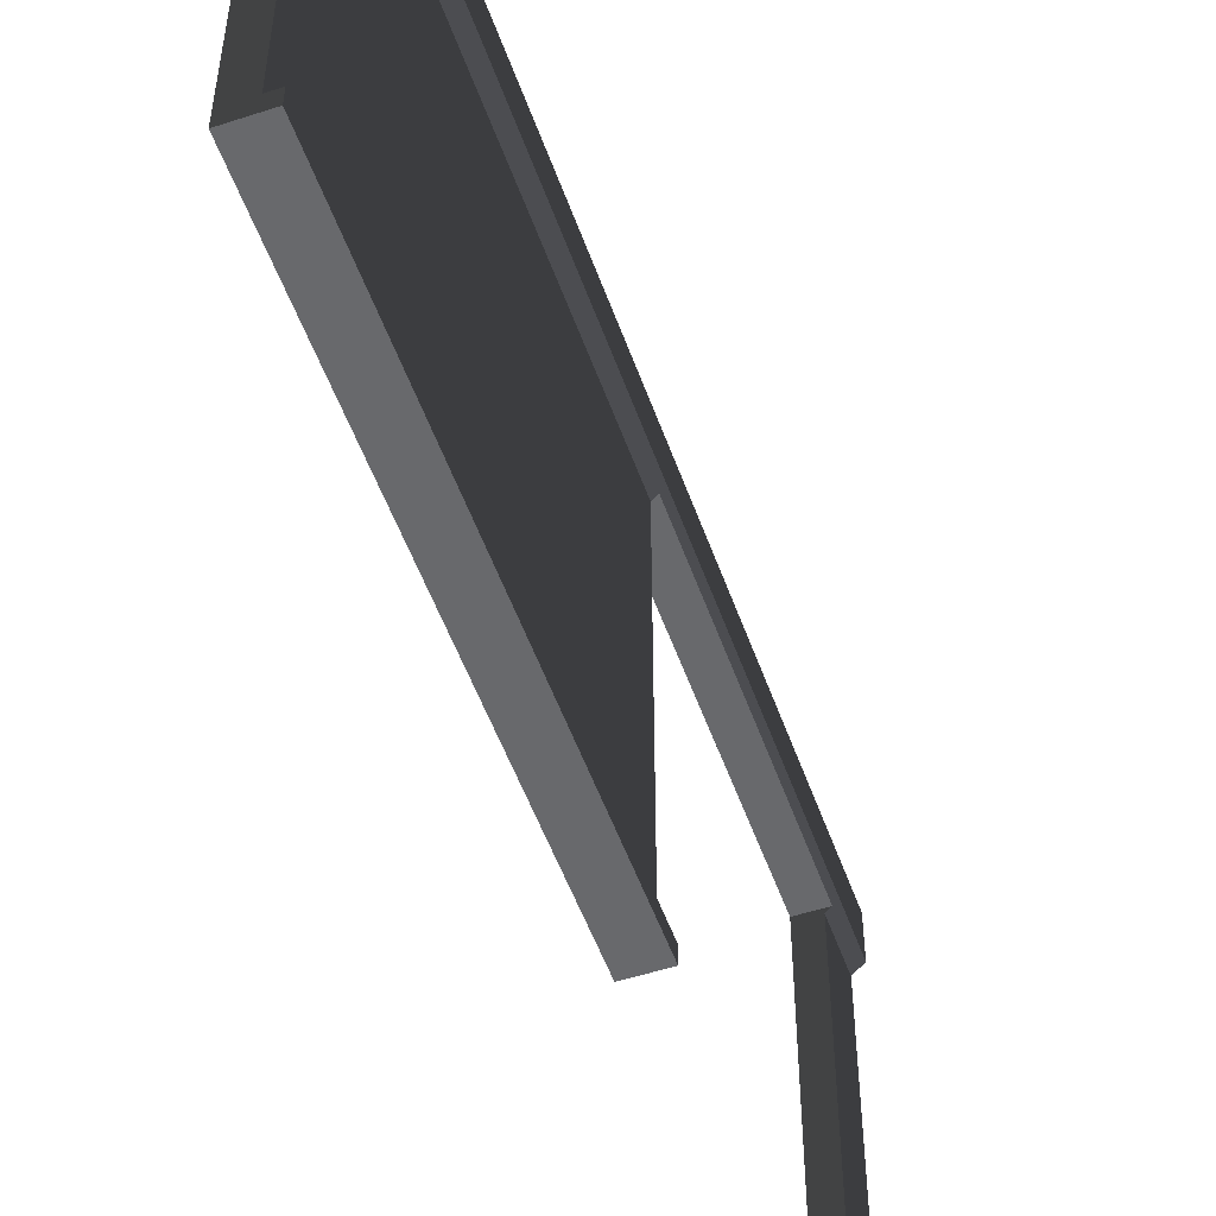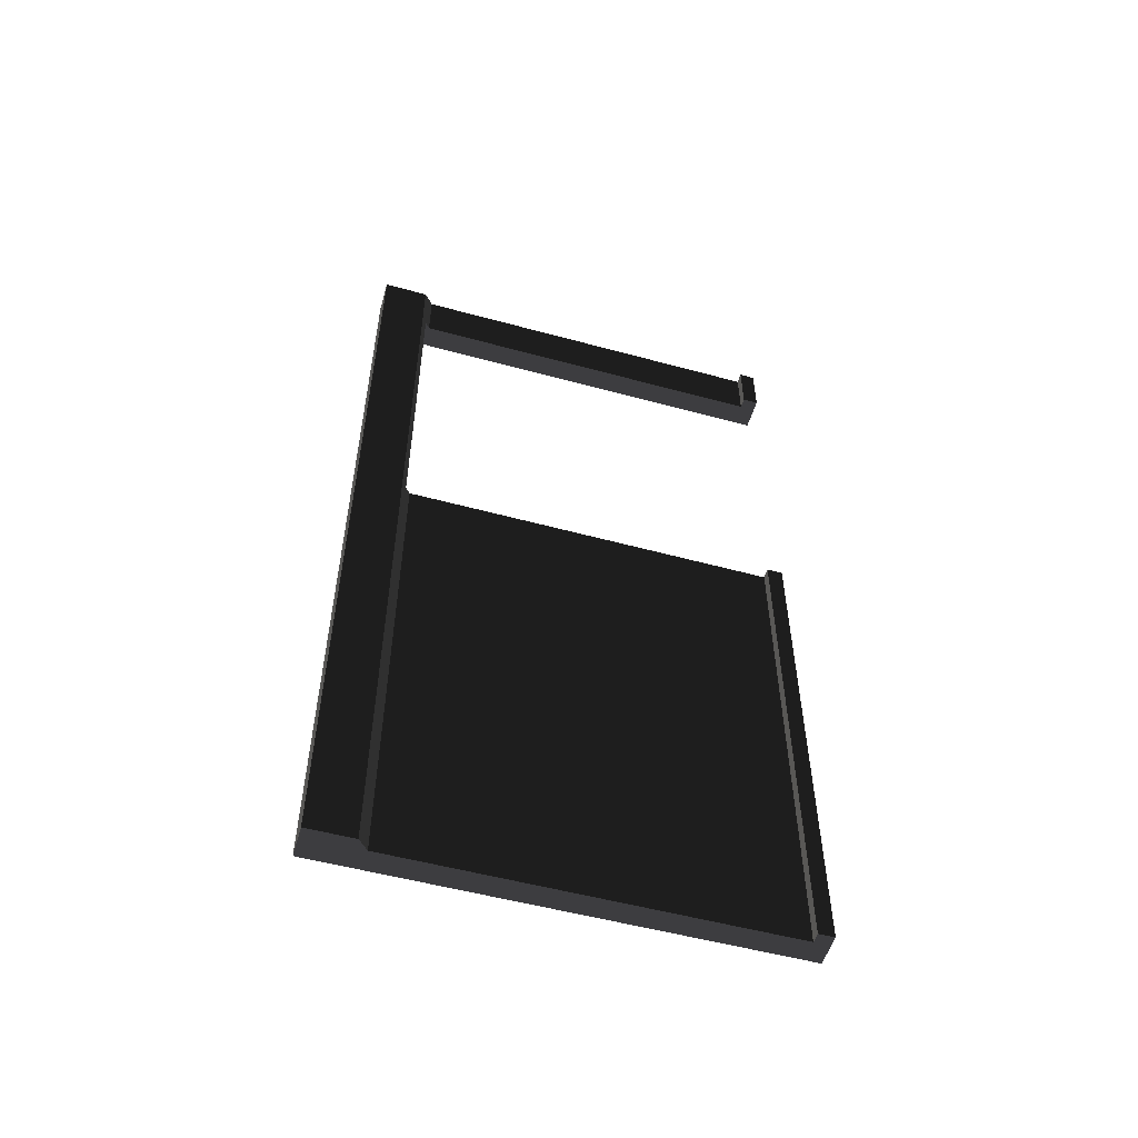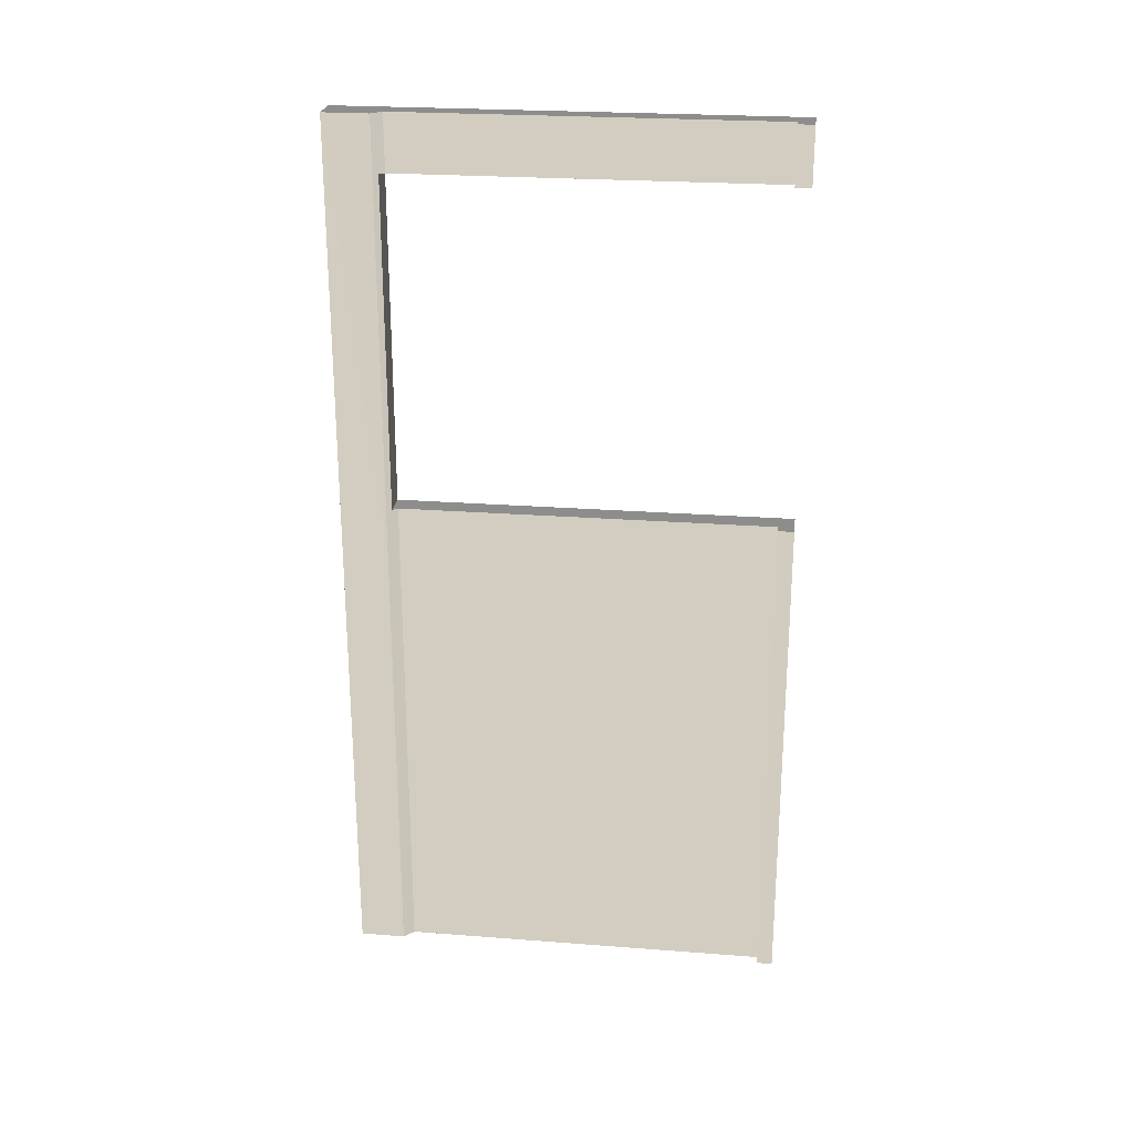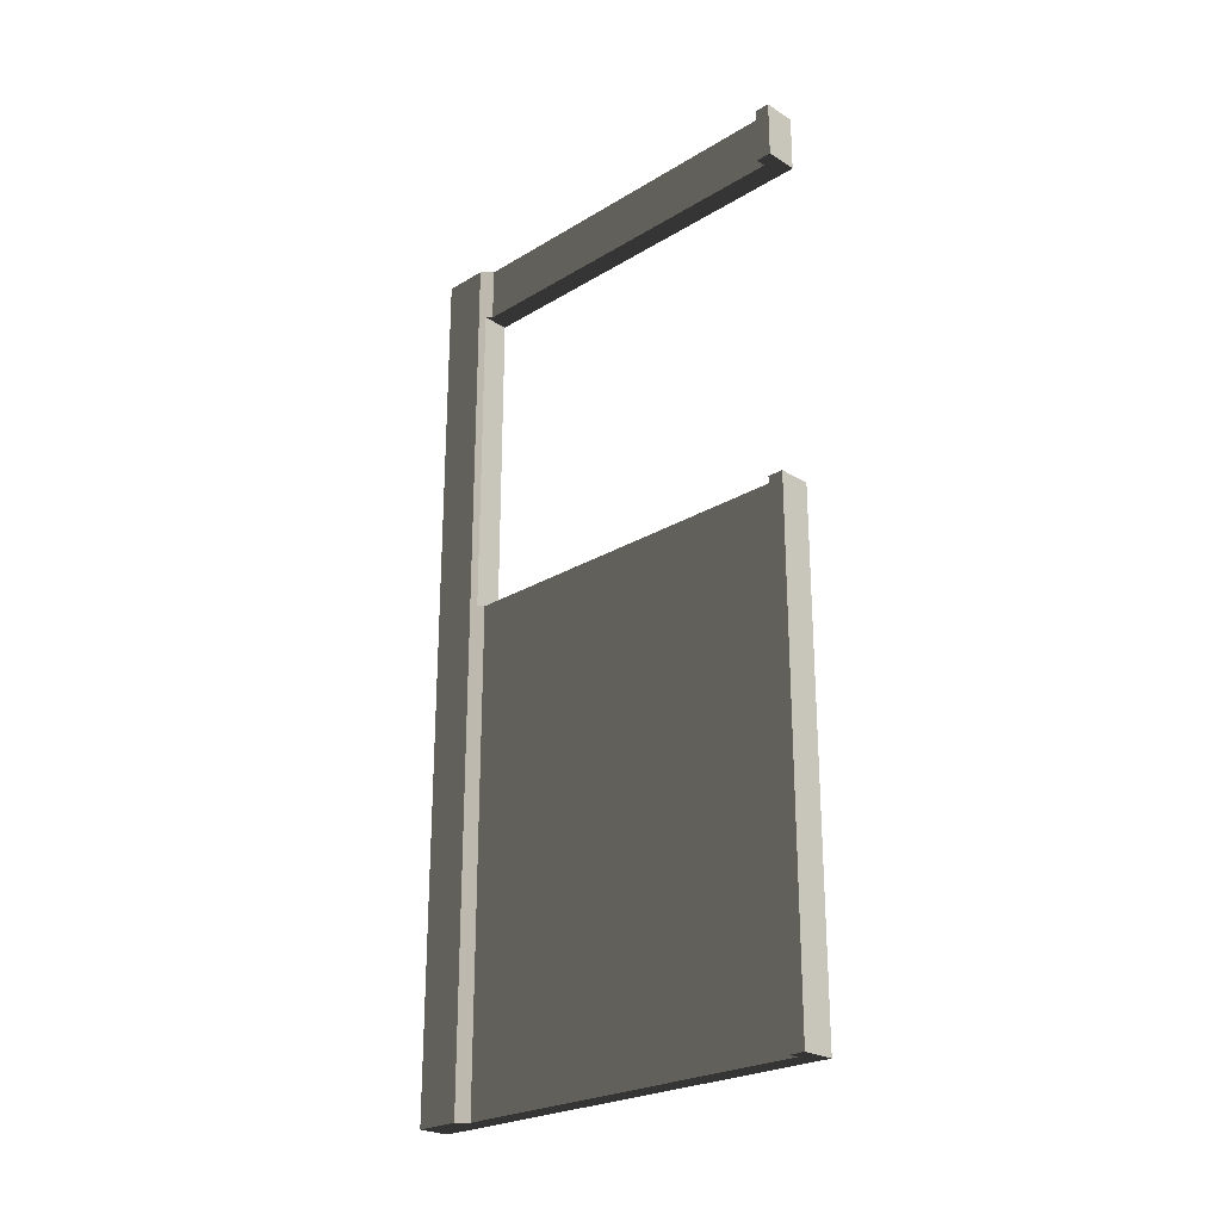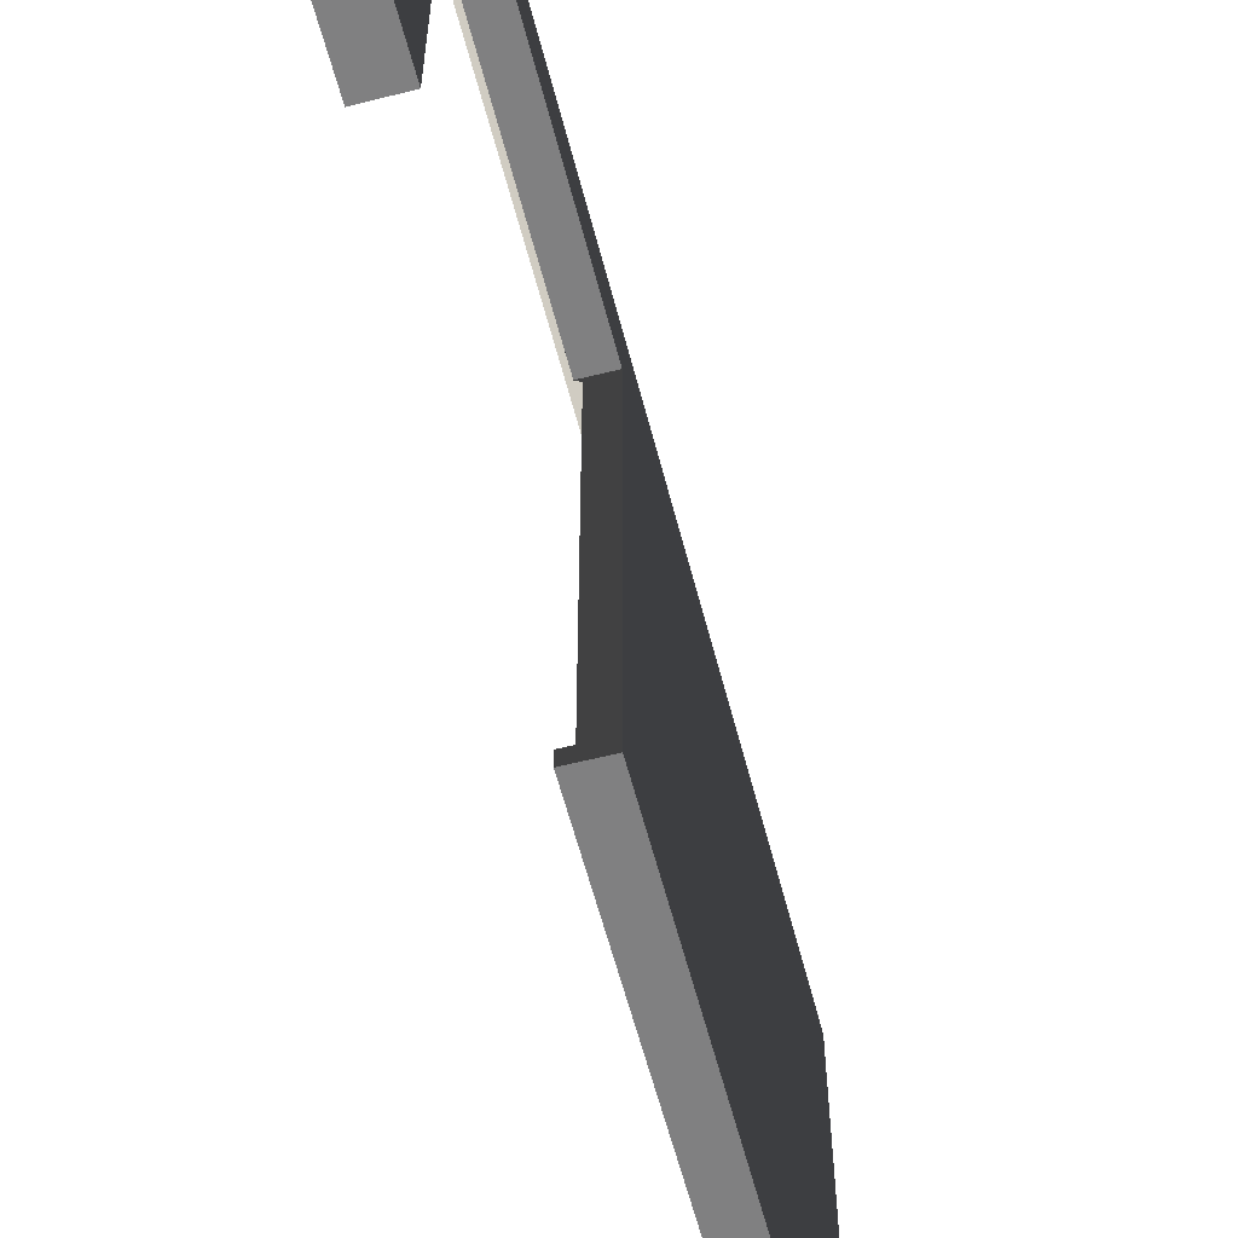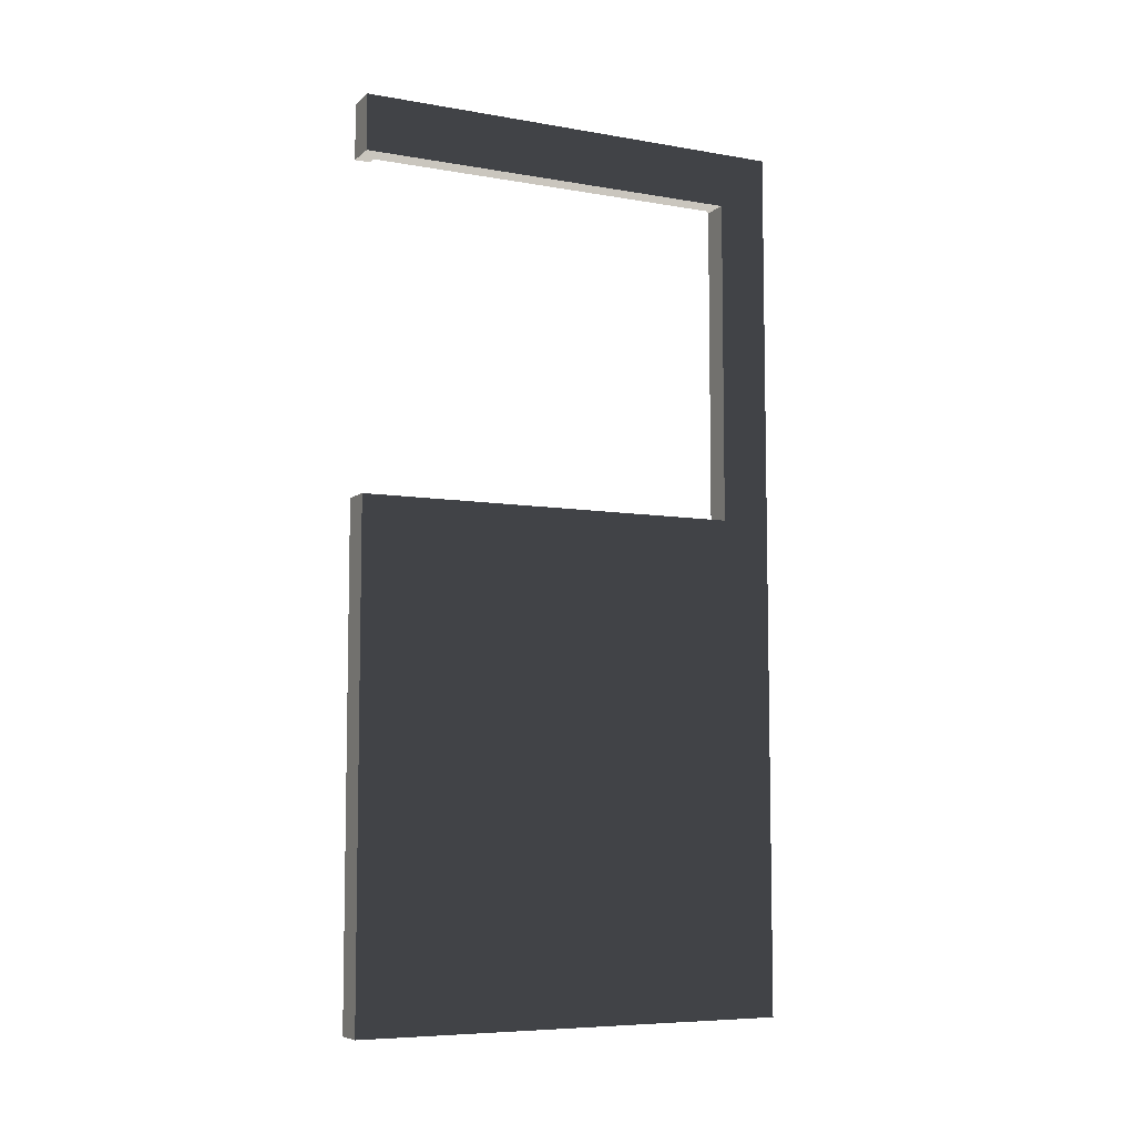
<metadata>
{"format":"obj","ext":"obj","renderer":"f3d","projection":"perspective","resolution":1024,"background":"white","views":[{"elev":-52.7,"azim":-160.7,"up":"+Y"},{"elev":-53.6,"azim":-106.2,"up":"+Z"},{"elev":24.3,"azim":-82.8,"up":"+Z"},{"elev":-24.6,"azim":-45.6,"up":"+Z"},{"elev":-60.0,"azim":14.5,"up":"+Y"},{"elev":-7.1,"azim":63.7,"up":"+Z"}]}
</metadata>
<code>
o mesh-73
g mesh
v 600 500 -900
v 600 600 -800
v 600 600 -900
v 600 600 -800
v 600 500 -900
v 600 500 -800
v 595 503.5 -900
v 595 587.5 -800
v 595 503.5 -800
v 595 587.5 -800
v 595 503.5 -900
v 595 587.5 -900
v 600 500 -900
v 592.7 500 -800
v 600 500 -800
v 592.7 500 -800
v 600 500 -900
v 592.7 500 -900
v 600 600 -800
v 592.7 600 -900
v 600 600 -900
v 592.7 600 -900
v 600 600 -800
v 592.7 600 -800
v 592.7 500 -900
v 592.7 503.5 -800
v 592.7 500 -800
v 592.7 503.5 -800
v 592.7 500 -900
v 592.7 503.5 -900
v 595 503.5 -800
v 592.7 503.5 -900
v 595 503.5 -900
v 592.7 503.5 -900
v 595 503.5 -800
v 592.7 503.5 -800
v 592.7 589.7 -900
v 592.7 600 -800
v 592.7 589.7 -800
v 592.7 600 -800
v 592.7 589.7 -900
v 592.7 600 -900
v 592.7 589.7 -900
v 592.7 589.7 -800
v 595 587.5 -900
v 595 587.5 -800
v 595 587.5 -900
v 592.7 589.7 -800
v 595 503.5 -800
v 592.7 500 -800
v 592.7 503.5 -800
v 592.7 500 -800
v 595 503.5 -800
v 600 500 -800
v 595 503.5 -800
v 600 600 -800
v 600 500 -800
v 595 503.5 -800
v 595 587.5 -800
v 600 600 -800
v 595 587.5 -800
v 592.7 600 -800
v 600 600 -800
v 595 587.5 -800
v 592.7 589.7 -800
v 592.7 600 -800
v 592.7 503.5 -900
v 592.7 500 -900
v 595 503.5 -900
v 600 500 -900
v 595 503.5 -900
v 592.7 500 -900
v 600 500 -900
v 600 600 -900
v 595 503.5 -900
v 600 600 -900
v 595 587.5 -900
v 595 503.5 -900
v 600 600 -900
v 592.7 600 -900
v 595 587.5 -900
v 592.7 600 -900
v 592.7 589.7 -900
v 595 587.5 -900
v 595 503.5 -700
v 592.7 500 -700
v 592.7 503.5 -700
v 592.7 500 -700
v 595 503.5 -700
v 600 500 -700
v 595 503.5 -700
v 600 600 -700
v 600 500 -700
v 595 503.5 -700
v 595 587.5 -700
v 600 600 -700
v 595 587.5 -700
v 592.7 600 -700
v 600 600 -700
v 595 587.5 -700
v 592.7 589.7 -700
v 592.7 600 -700
v 592.7 503.5 -800
v 592.7 500 -800
v 595 503.5 -800
v 600 500 -800
v 595 503.5 -800
v 592.7 500 -800
v 600 587.4 -712.6
v 600 600 -700
v 600 600 -712.6
v 600 600 -700
v 600 587.4 -712.6
v 600 500 -712.6
v 600 600 -700
v 600 500 -712.6
v 600 500 -700
v 595 576.9 -712.6
v 595 587.5 -700
v 595 503.5 -700
v 595 576.9 -712.6
v 595 503.5 -700
v 595 503.5 -712.6
v 595 587.5 -700
v 595 576.9 -712.6
v 595 587.5 -712.6
v 593.6 500 -712.6
v 592.7 500 -700
v 600 500 -700
v 593.6 500 -712.6
v 600 500 -700
v 600 500 -712.6
v 592.7 500 -700
v 593.6 500 -712.6
v 592.7 500 -712.6
v 600 600 -700
v 599.1 600 -712.6
v 600 600 -712.6
v 599.1 600 -712.6
v 592.7 600 -800
v 600 600 -800
v 599.1 600 -712.6
v 600 600 -800
v 600 600 -712.6
v 599.1 600 -712.6
v 600 600 -700
v 592.7 600 -700
v 599.1 600 -712.6
v 592.7 600 -700
v 592.7 600 -712.6
v 592.7 600 -800
v 599.1 600 -712.6
v 592.7 600 -712.6
v 592.7 503.1 -712.6
v 592.7 503.5 -700
v 592.7 500 -700
v 592.7 503.1 -712.6
v 592.7 500 -700
v 592.7 500 -712.6
v 592.7 503.5 -700
v 592.7 503.1 -712.6
v 592.7 503.5 -712.6
v 595 503.5 -700
v 594.7 503.5 -712.6
v 595 503.5 -712.6
v 594.7 503.5 -712.6
v 595 503.5 -700
v 592.7 503.5 -700
v 594.7 503.5 -712.6
v 592.7 503.5 -700
v 592.7 503.5 -712.6
v 592.7 598.7 -712.6
v 592.7 600 -700
v 592.7 589.7 -700
v 592.7 598.7 -712.6
v 592.7 589.7 -700
v 592.7 589.7 -712.6
v 592.7 589.7 -800
v 592.7 598.7 -712.6
v 592.7 589.7 -712.6
v 592.7 600 -700
v 592.7 598.7 -712.6
v 592.7 600 -712.6
v 592.7 598.7 -712.6
v 592.7 589.7 -800
v 592.7 600 -800
v 592.7 598.7 -712.6
v 592.7 600 -800
v 592.7 600 -712.6
v 592.7 589.7 -712.6
v 592.7 589.7 -700
v 593 589.4 -712.6
v 595 587.5 -700
v 595 587.5 -712.6
v 593 589.4 -712.6
v 595 587.5 -700
v 593 589.4 -712.6
v 592.7 589.7 -700
v 600 588.6 -712.6
v 600 600 -712.6
v 600 600 -800
v 600 588.6 -712.6
v 600 600 -800
v 600 588.6 -800
v 592.7 589.7 -800
v 592.7 589.7 -712.6
v 593 589.4 -712.6
v 592.7 589.7 -800
v 593 589.4 -712.6
v 593.8 588.6 -748.9
v 592.7 589.7 -800
v 593.8 588.6 -748.9
v 593.8 588.6 -800
v 593.8 588.6 -748.9
v 593 589.4 -712.6
v 593.8 588.6 -712.6
v 600 588.6 -800
v 600 600 -800
v 599.4 588.6 -800
v 600 500 -800
v 600 588.6 -800
v 599.4 588.6 -800
v 600 500 -800
v 599.4 588.6 -800
v 595 503.5 -800
v 600 600 -800
v 595.4 588.6 -800
v 599.4 588.6 -800
v 595.4 588.6 -800
v 595 587.5 -800
v 595 503.5 -800
v 595.4 588.6 -800
v 595 503.5 -800
v 599.4 588.6 -800
v 600 600 -800
v 592.7 600 -800
v 594.8 588.6 -800
v 600 600 -800
v 594.8 588.6 -800
v 595.4 588.6 -800
v 594.8 588.6 -800
v 595 587.5 -800
v 595.4 588.6 -800
v 592.7 600 -800
v 592.7 589.7 -800
v 593.8 588.6 -800
v 592.7 600 -800
v 593.8 588.6 -800
v 594.8 588.6 -800
v 593.8 588.6 -800
v 595 587.5 -800
v 594.8 588.6 -800
v 600 500 -800
v 600 512.6 -787.4
v 600 588.6 -787.4
v 600 500 -800
v 600 588.6 -787.4
v 600 588.6 -800
v 600 512.6 -787.4
v 600 500 -800
v 600 500 -787.4
v 595 503.5 -800
v 595 514.1 -787.4
v 595 503.5 -787.4
v 595 514.1 -787.4
v 595 503.5 -800
v 595 587.5 -800
v 595 514.1 -787.4
v 595 587.5 -800
v 595 587.5 -787.4
v 600 500 -800
v 599.1 500 -787.4
v 600 500 -787.4
v 599.1 500 -787.4
v 600 500 -800
v 592.7 500 -800
v 599.1 500 -787.4
v 592.7 500 -800
v 592.7 500 -787.4
v 592.7 500 -800
v 592.7 500.4 -787.4
v 592.7 500 -787.4
v 592.7 500.4 -787.4
v 592.7 500 -800
v 592.7 503.5 -800
v 592.7 500.4 -787.4
v 592.7 503.5 -800
v 592.7 503.5 -787.4
v 593 503.5 -787.4
v 592.7 503.5 -800
v 595 503.5 -800
v 593 503.5 -787.4
v 595 503.5 -800
v 595 503.5 -787.4
v 592.7 503.5 -800
v 593 503.5 -787.4
v 592.7 503.5 -787.4
v 594.7 587.8 -787.4
v 595 587.5 -800
v 593.8 588.6 -800
v 594.7 587.8 -787.4
v 593.8 588.6 -800
v 593.8 588.6 -787.4
v 595 587.5 -787.4
v 595 587.5 -800
v 594.7 587.8 -787.4
v 595 587.5 -787.4
v 593.8 588.6 -787.4
v 595 588.6 -787.4
v 593.8 588.6 -738.4
v 593.8 588.6 -712.6
v 595 588.6 -712.6
v 595 588.6 -740.7
v 593.8 588.6 -738.4
v 595 588.6 -712.6
v 595 588.6 -740.7
v 595 588.6 -787.4
v 593.8 588.6 -787.4
v 593.8 588.6 -738.4
v 595 588.6 -740.7
v 593.8 588.6 -787.4
v 595 587.5 -712.6
v 595 588.6 -712.6
v 593.8 588.6 -712.6
v 600 544.3 -712.6
v 600 588.6 -712.6
v 595 588.6 -712.6
v 595 533.2 -712.6
v 600 544.3 -712.6
v 595 588.6 -712.6
v 600 503.5 -712.6
v 600 544.3 -712.6
v 595 533.2 -712.6
v 595 503.5 -712.6
v 600 503.5 -712.6
v 595 533.2 -712.6
v 600 588.6 -750
v 600 588.6 -787.4
v 595 588.6 -787.4
v 595 588.6 -740.7
v 600 588.6 -750
v 595 588.6 -787.4
v 595 588.6 -740.7
v 595 588.6 -712.6
v 600 588.6 -712.6
v 600 588.6 -750
v 595 588.6 -740.7
v 600 588.6 -712.6
v 595 503.5 -787.4
v 595 555.4 -787.4
v 600 544.3 -787.4
v 600 503.5 -787.4
v 595 503.5 -787.4
v 600 544.3 -787.4
v 595 555.4 -787.4
v 595 588.6 -787.4
v 600 588.6 -787.4
v 600 544.3 -787.4
v 595 555.4 -787.4
v 600 588.6 -787.4
v 600 503.5 -787.4
v 600 500 -787.4
v 592.7 500 -787.4
v 592.7 503.5 -787.4
v 600 503.5 -787.4
v 592.7 500 -787.4
v 592.7 503.5 -712.6
v 592.7 500 -712.6
v 600 500 -712.6
v 600 503.5 -712.6
v 592.7 503.5 -712.6
v 600 500 -712.6
f 1 3 2
f 4 6 5
f 7 9 8
f 10 12 11
f 13 15 14
f 16 18 17
f 19 21 20
f 22 24 23
f 25 27 26
f 28 30 29
f 31 33 32
f 34 36 35
f 37 39 38
f 40 42 41
f 43 45 44
f 46 48 47
f 49 51 50
f 52 54 53
f 55 57 56
f 58 60 59
f 61 63 62
f 64 66 65
f 67 69 68
f 70 72 71
f 73 75 74
f 76 78 77
f 79 81 80
f 82 84 83
f 85 87 86
f 88 90 89
f 91 93 92
f 94 96 95
f 97 99 98
f 100 102 101
f 103 105 104
f 106 108 107
f 109 111 110
f 112 114 113
f 115 117 116
f 118 120 119
f 121 123 122
f 124 126 125
f 127 129 128
f 130 132 131
f 133 135 134
f 136 138 137
f 139 141 140
f 142 144 143
f 145 147 146
f 148 150 149
f 151 153 152
f 154 156 155
f 157 159 158
f 160 162 161
f 163 165 164
f 166 168 167
f 169 171 170
f 172 174 173
f 175 177 176
f 178 180 179
f 181 183 182
f 184 186 185
f 187 189 188
f 190 192 191
f 193 195 194
f 196 198 197
f 199 201 200
f 202 204 203
f 205 207 206
f 208 210 209
f 211 213 212
f 214 216 215
f 217 219 218
f 220 222 221
f 223 225 224
f 226 228 227
f 229 231 230
f 232 234 233
f 235 237 236
f 238 240 239
f 241 243 242
f 244 246 245
f 247 249 248
f 250 252 251
f 253 255 254
f 256 258 257
f 259 261 260
f 262 264 263
f 265 267 266
f 268 270 269
f 271 273 272
f 274 276 275
f 277 279 278
f 280 282 281
f 283 285 284
f 286 288 287
f 289 291 290
f 292 294 293
f 295 297 296
f 298 300 299
f 301 303 302
f 304 306 305
f 307 309 308
f 310 312 311
f 313 315 314
f 316 318 317
f 319 321 320
f 322 324 323
f 325 327 326
f 328 330 329
f 331 333 332
f 334 336 335
f 337 339 338
f 340 342 341
f 343 345 344
f 346 348 347
f 349 351 350
f 352 354 353
f 355 357 356
f 358 360 359
f 361 363 362
f 364 366 365
f 367 369 368
f 370 372 371

</code>
